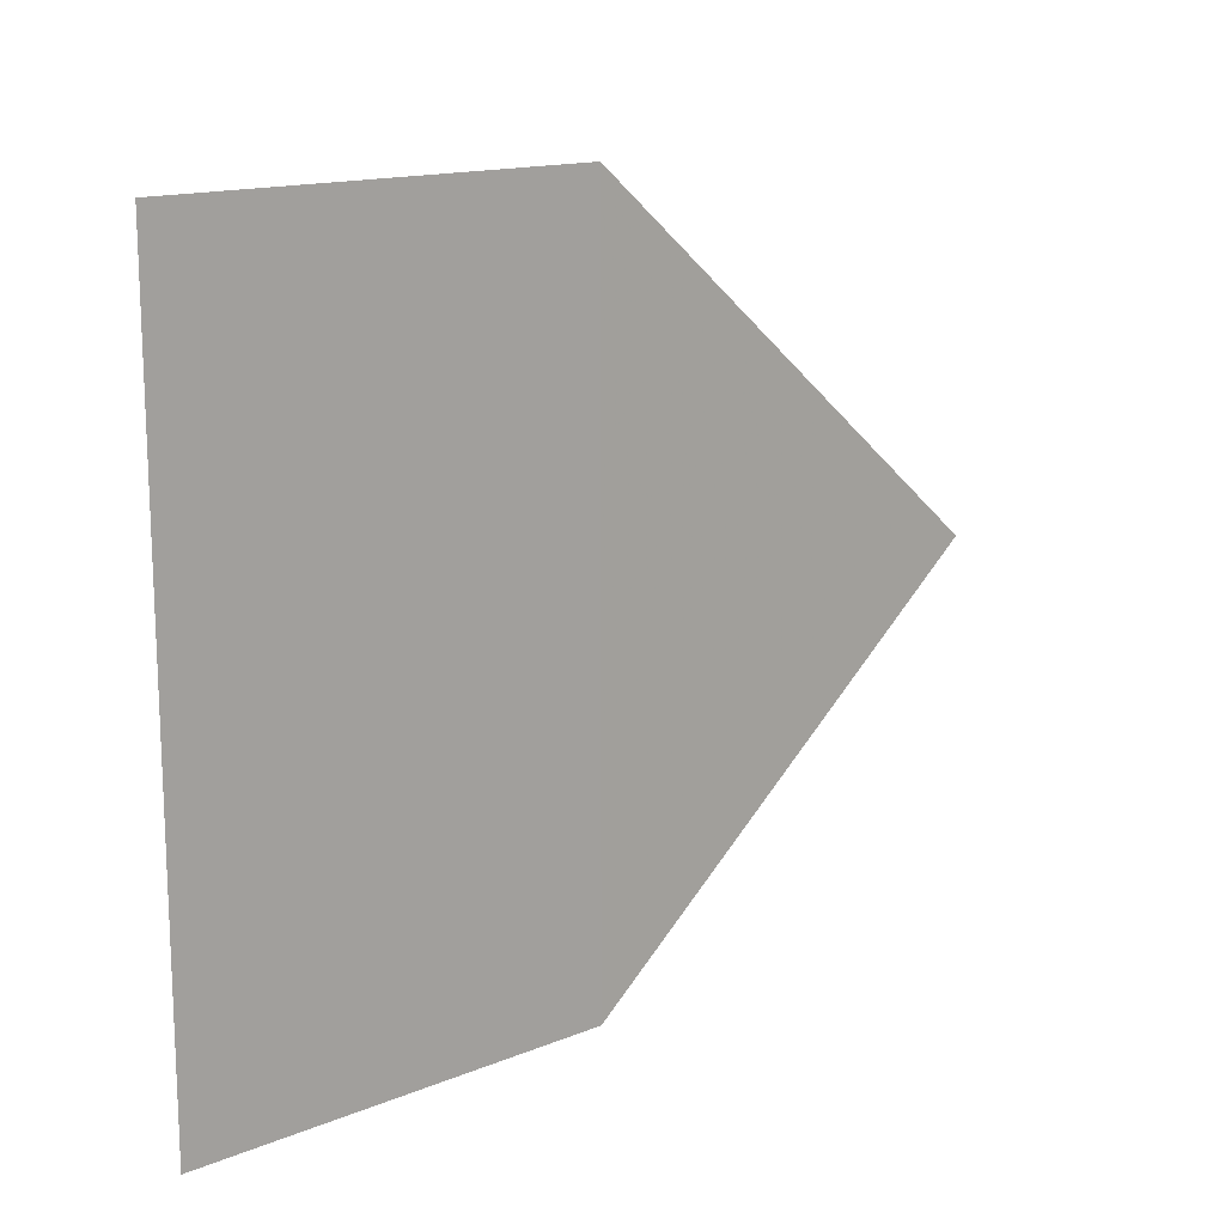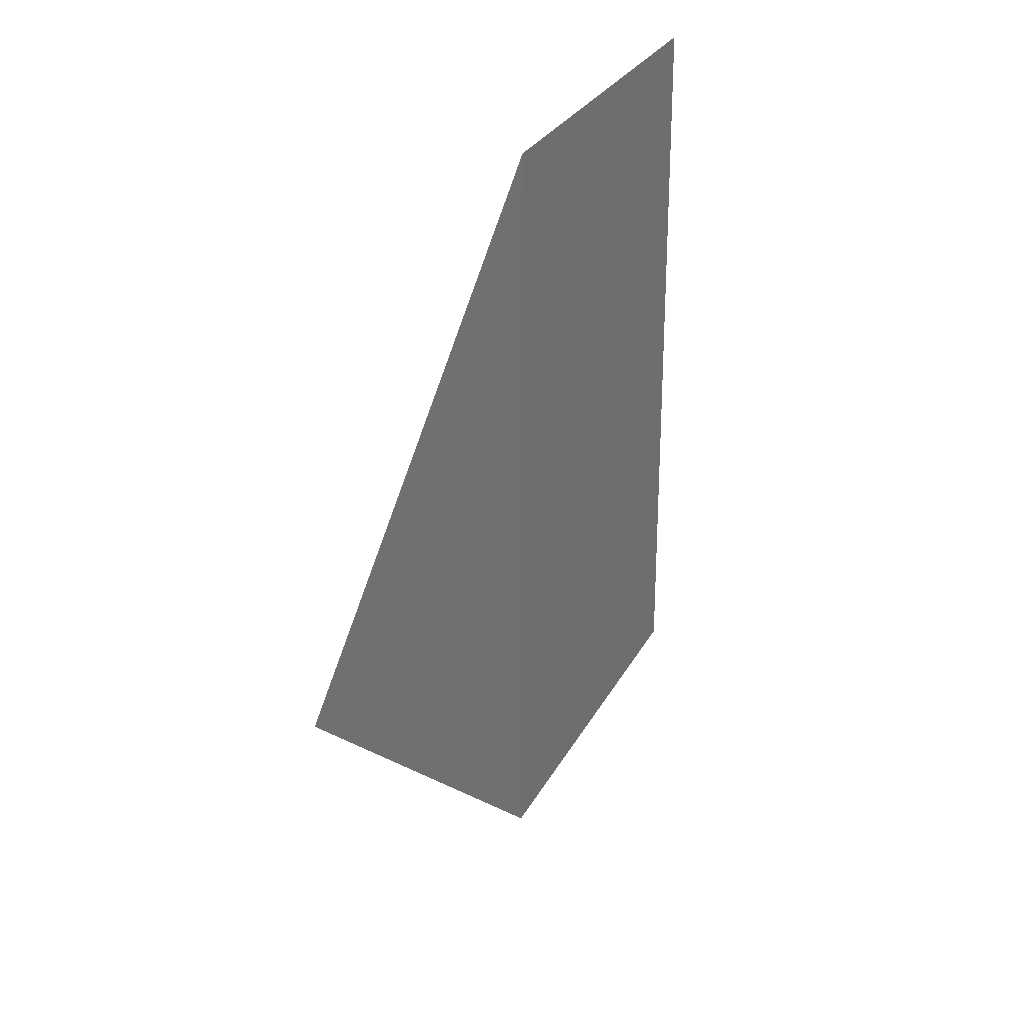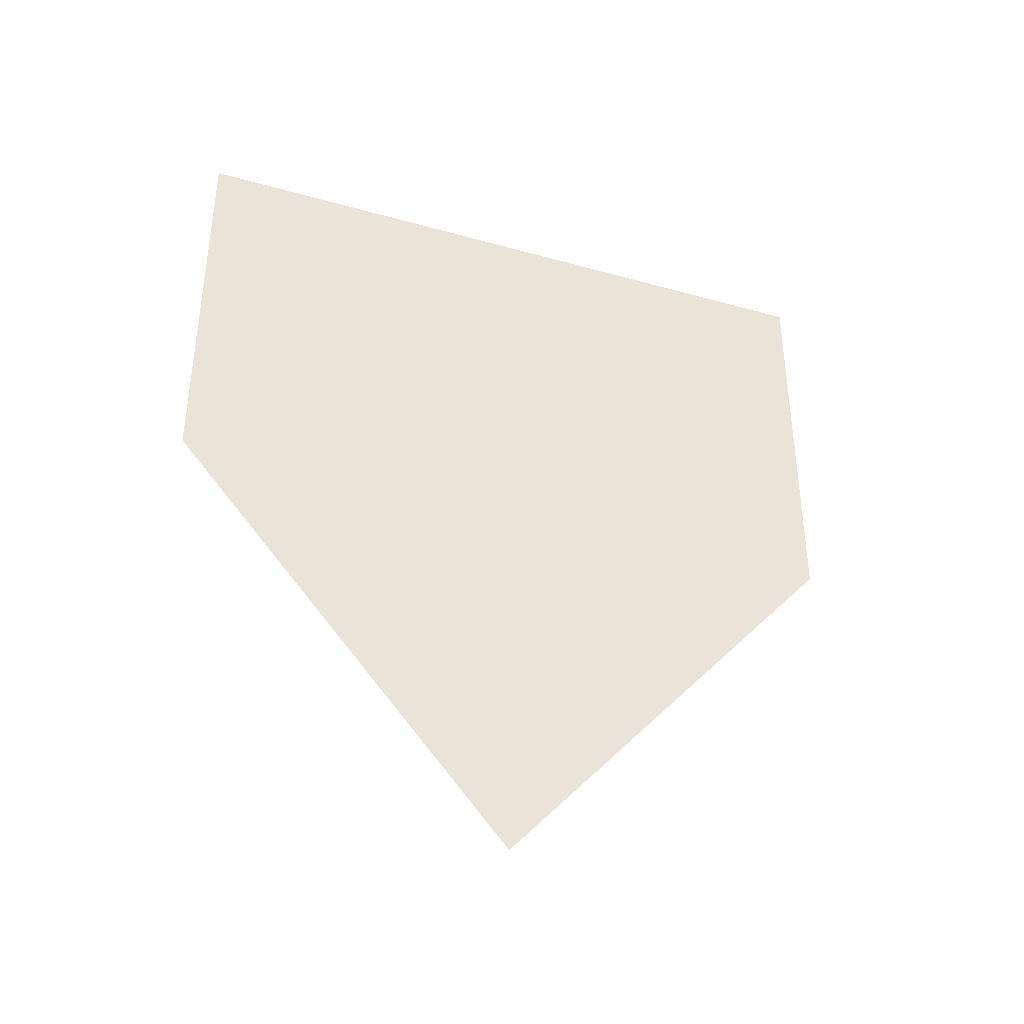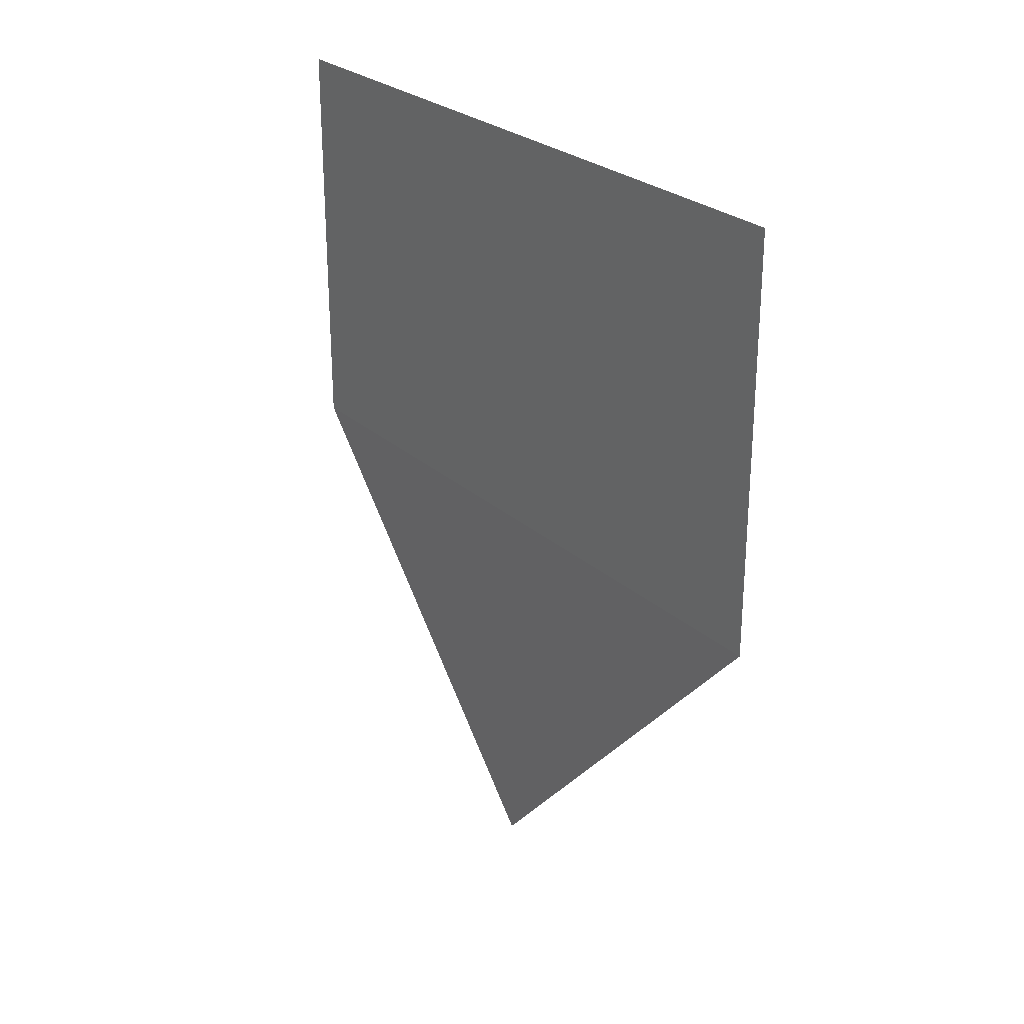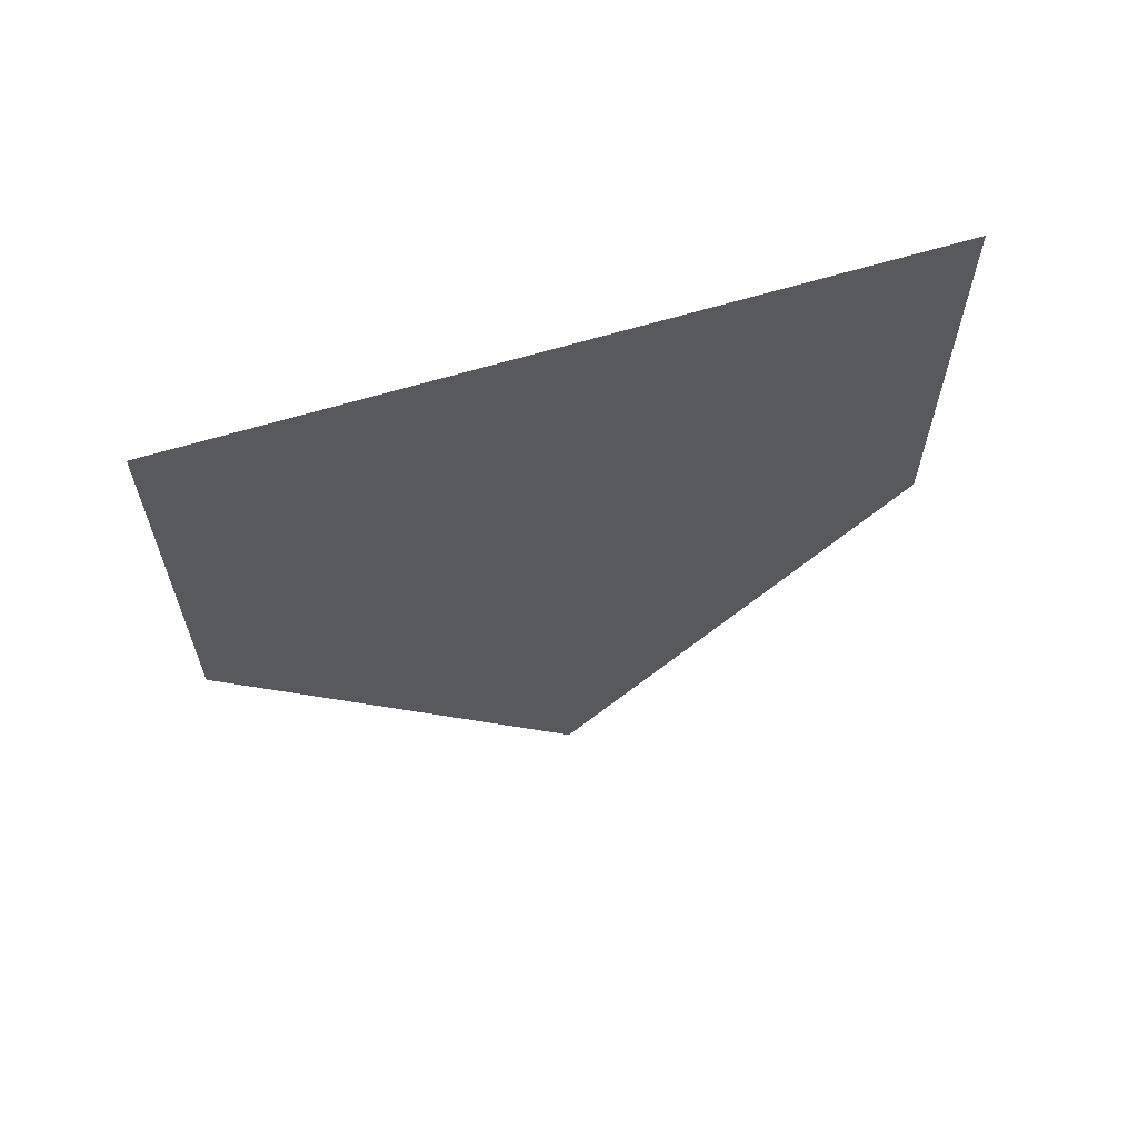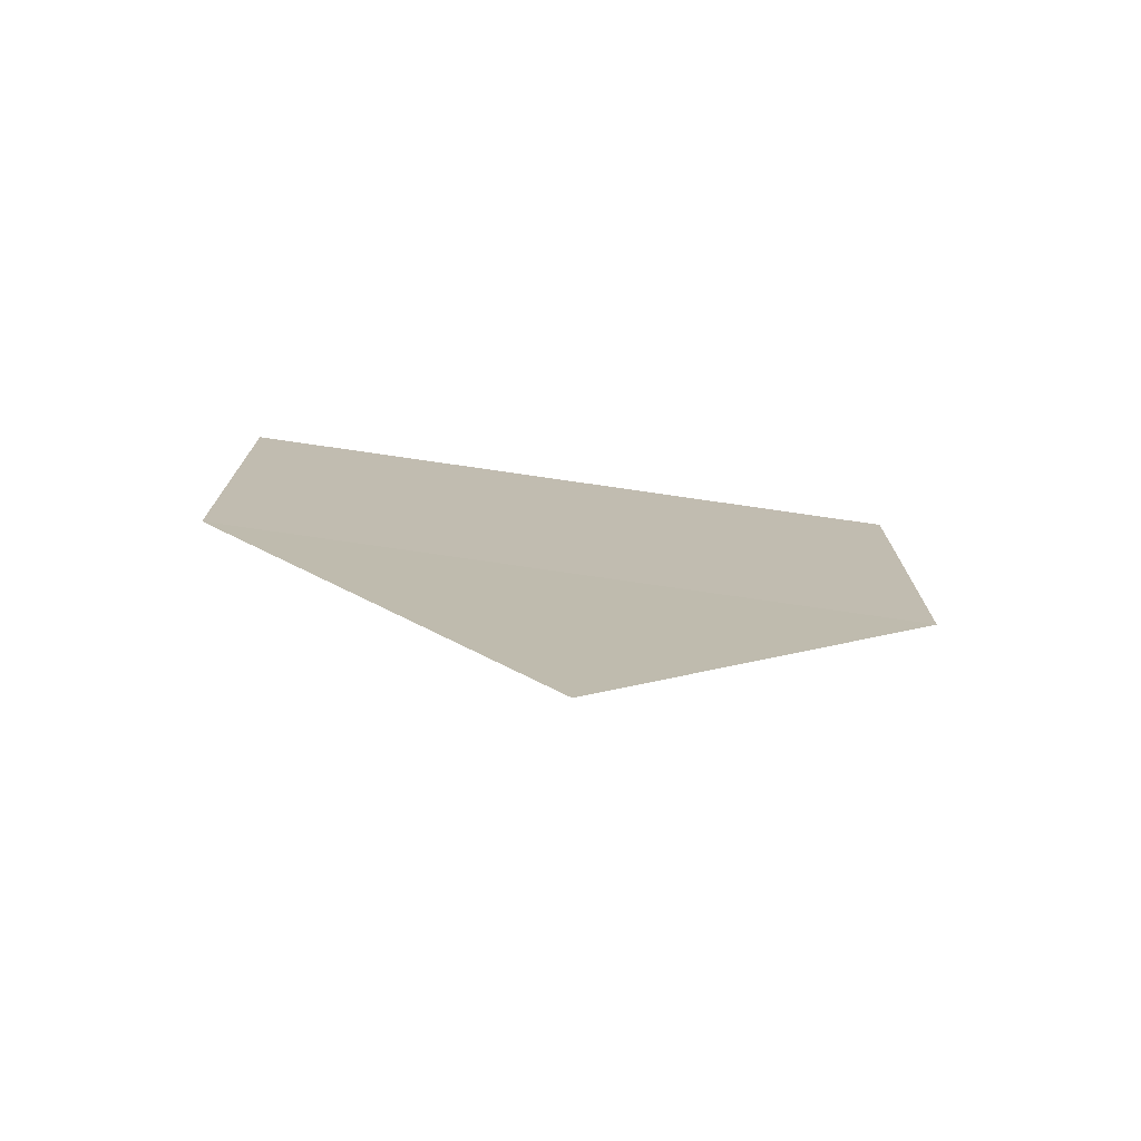
<metadata>
{"format":"obj","ext":"obj","renderer":"f3d","projection":"perspective","resolution":1024,"background":"white","views":[{"elev":15.0,"azim":-130.4,"up":"+Z"},{"elev":27.6,"azim":23.6,"up":"+Z"},{"elev":-39.2,"azim":-109.3,"up":"+Y"},{"elev":26.8,"azim":-36.5,"up":"+Y"},{"elev":64.1,"azim":-107.1,"up":"+Y"},{"elev":-75.5,"azim":-98.0,"up":"+Y"}]}
</metadata>
<code>
o 6734
v 2175 1876 10.92
v 2175 1876 10.94
v 2175 1876 10.93
v 2175 1876 10.92
v 2175 1876 10.94
v 2175 1876 10.92
v 2175 1876 10.92
v 2175 1876 10.94
v 2175 1876 10.92
v 2175 1876 10.94
v 2175 1876 10.92
v 2175 1876 10.94
v 2175 1876 10.94
f 1 2 3
f 4 2 5
f 6 5 7
f 8 9 3
f 10 9 11
f 12 11 13

</code>
